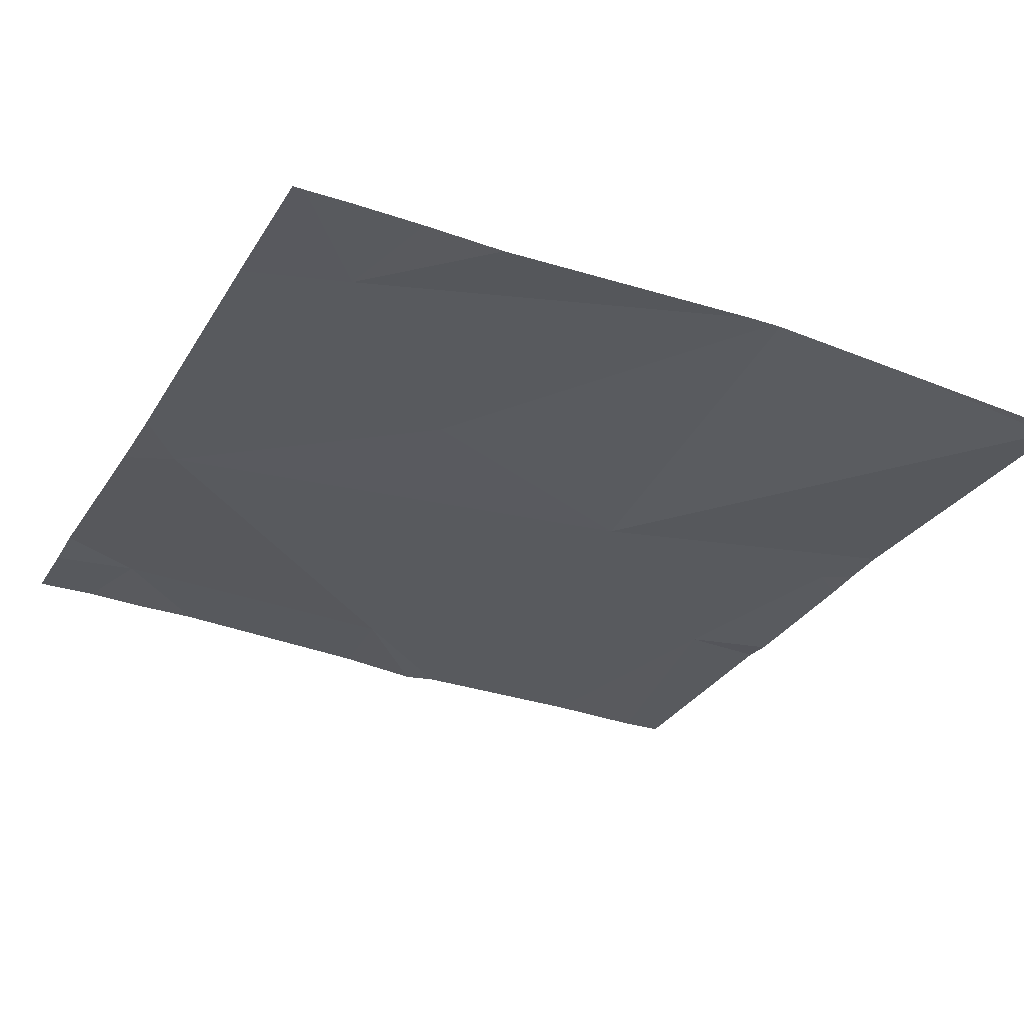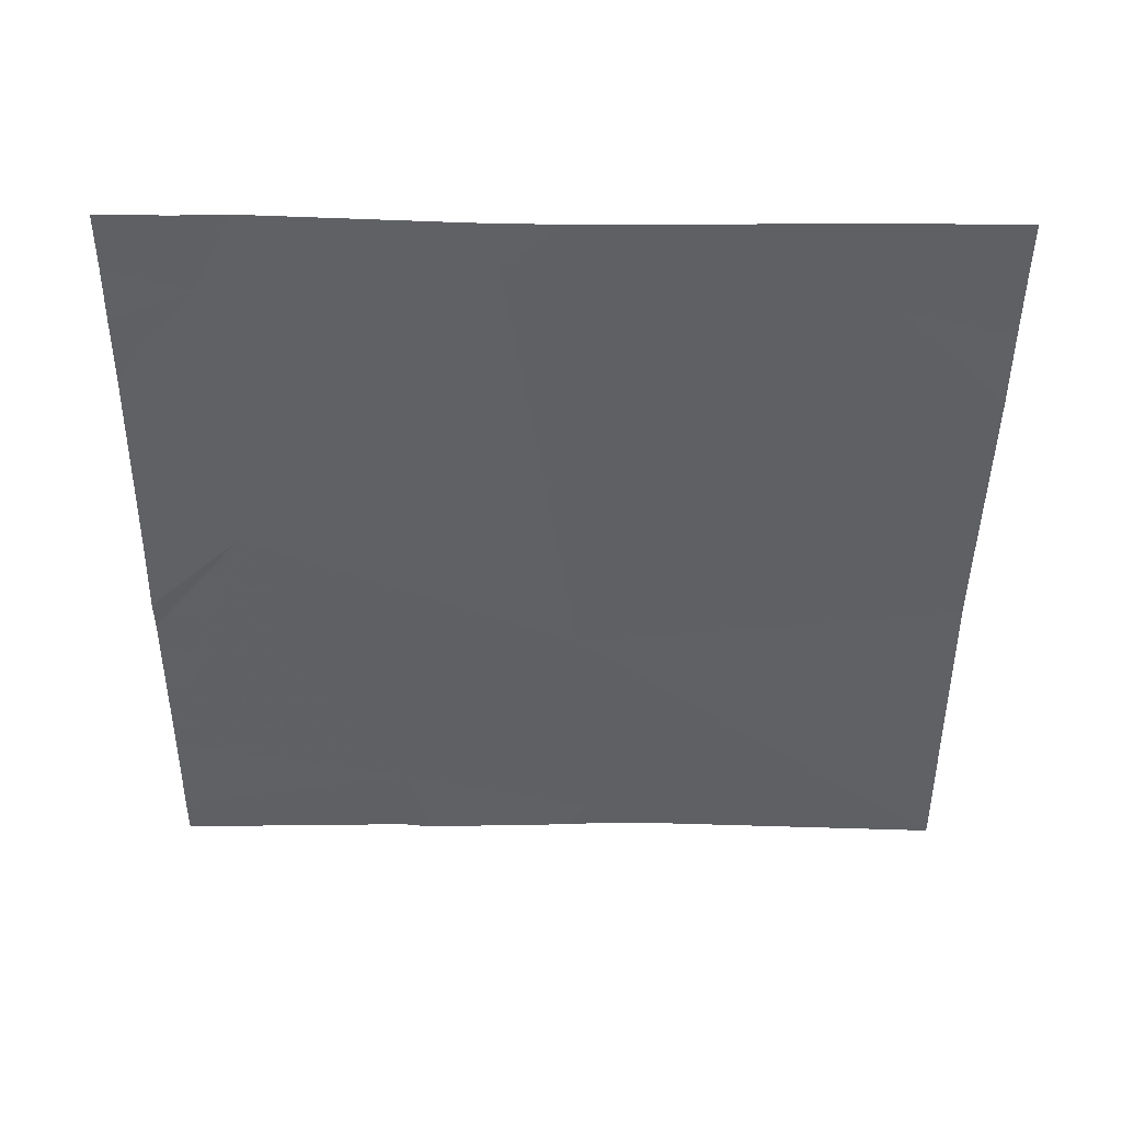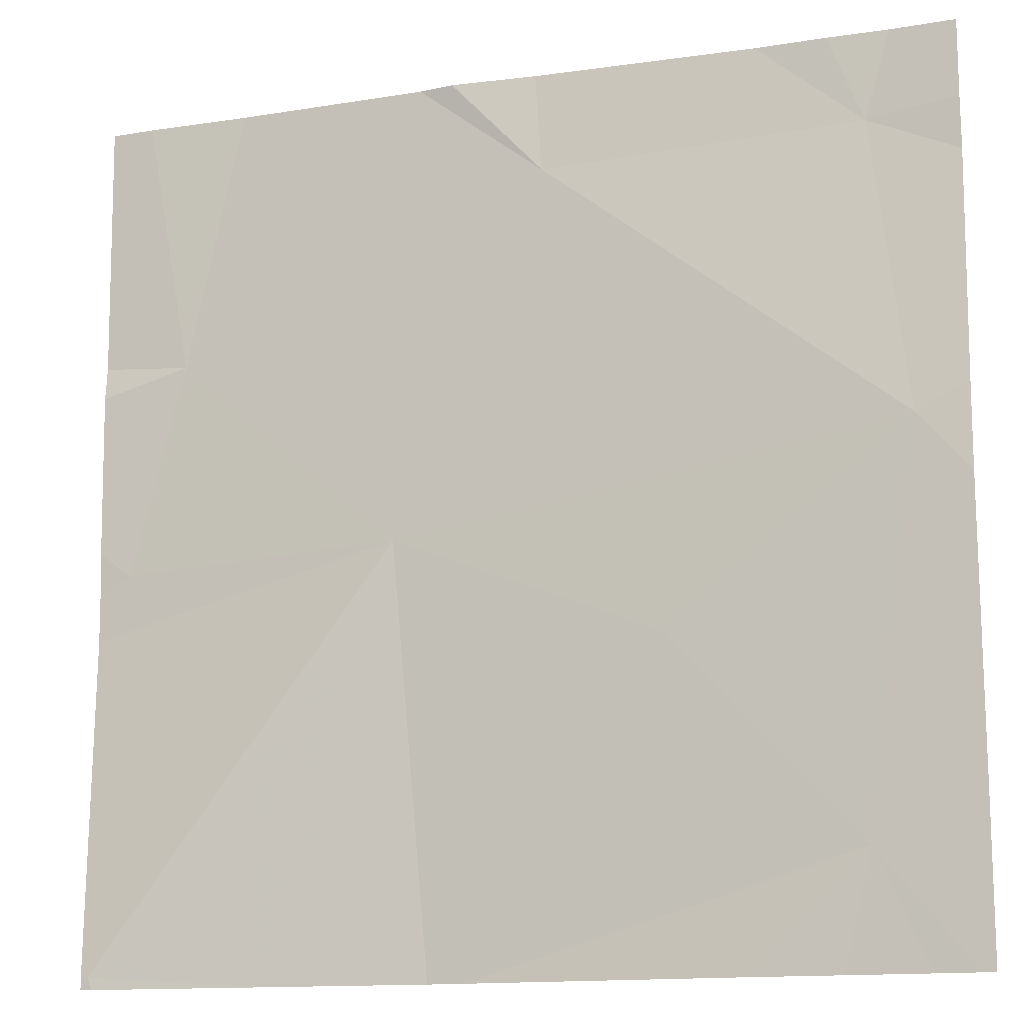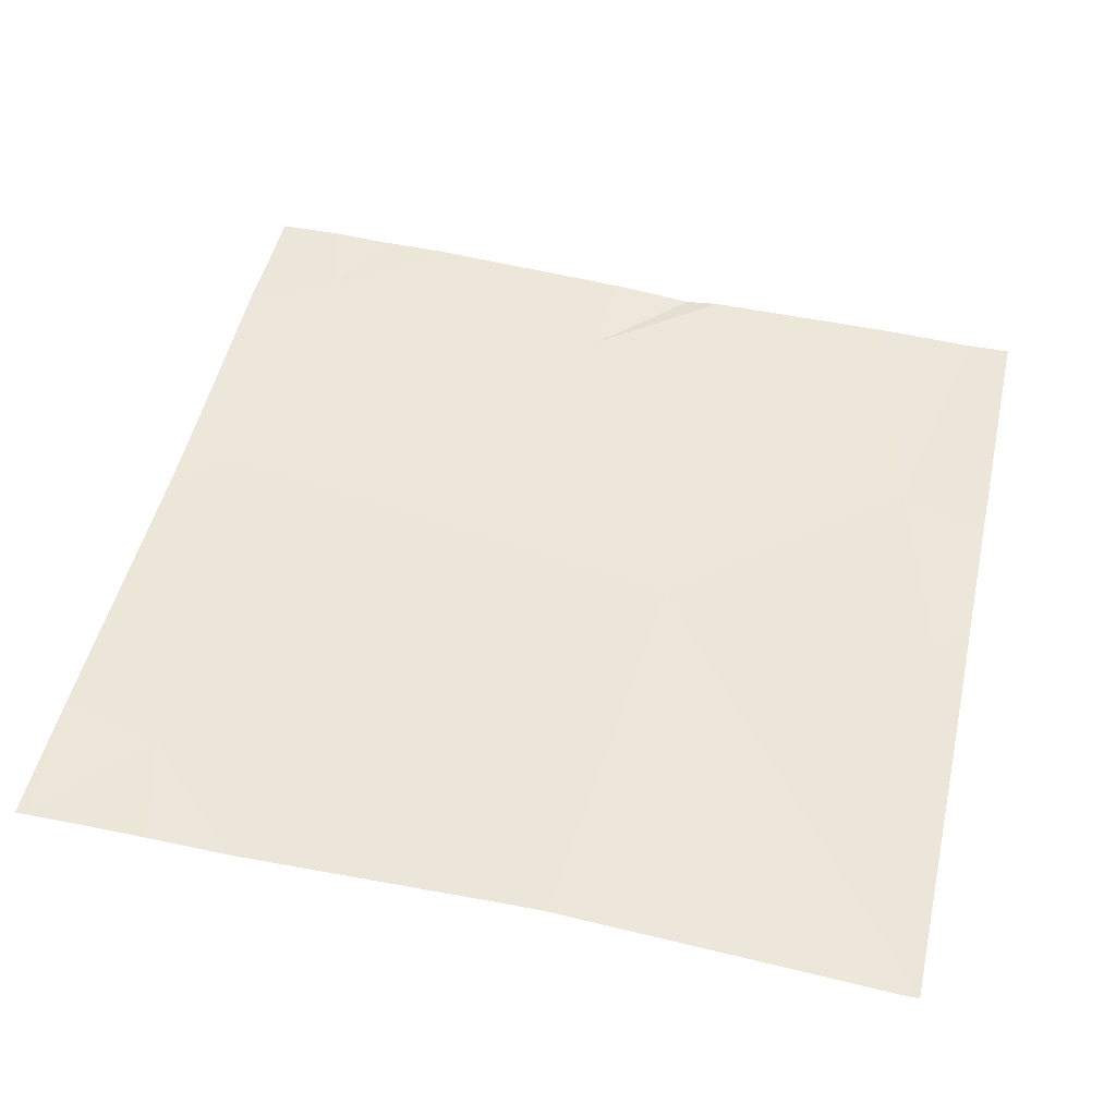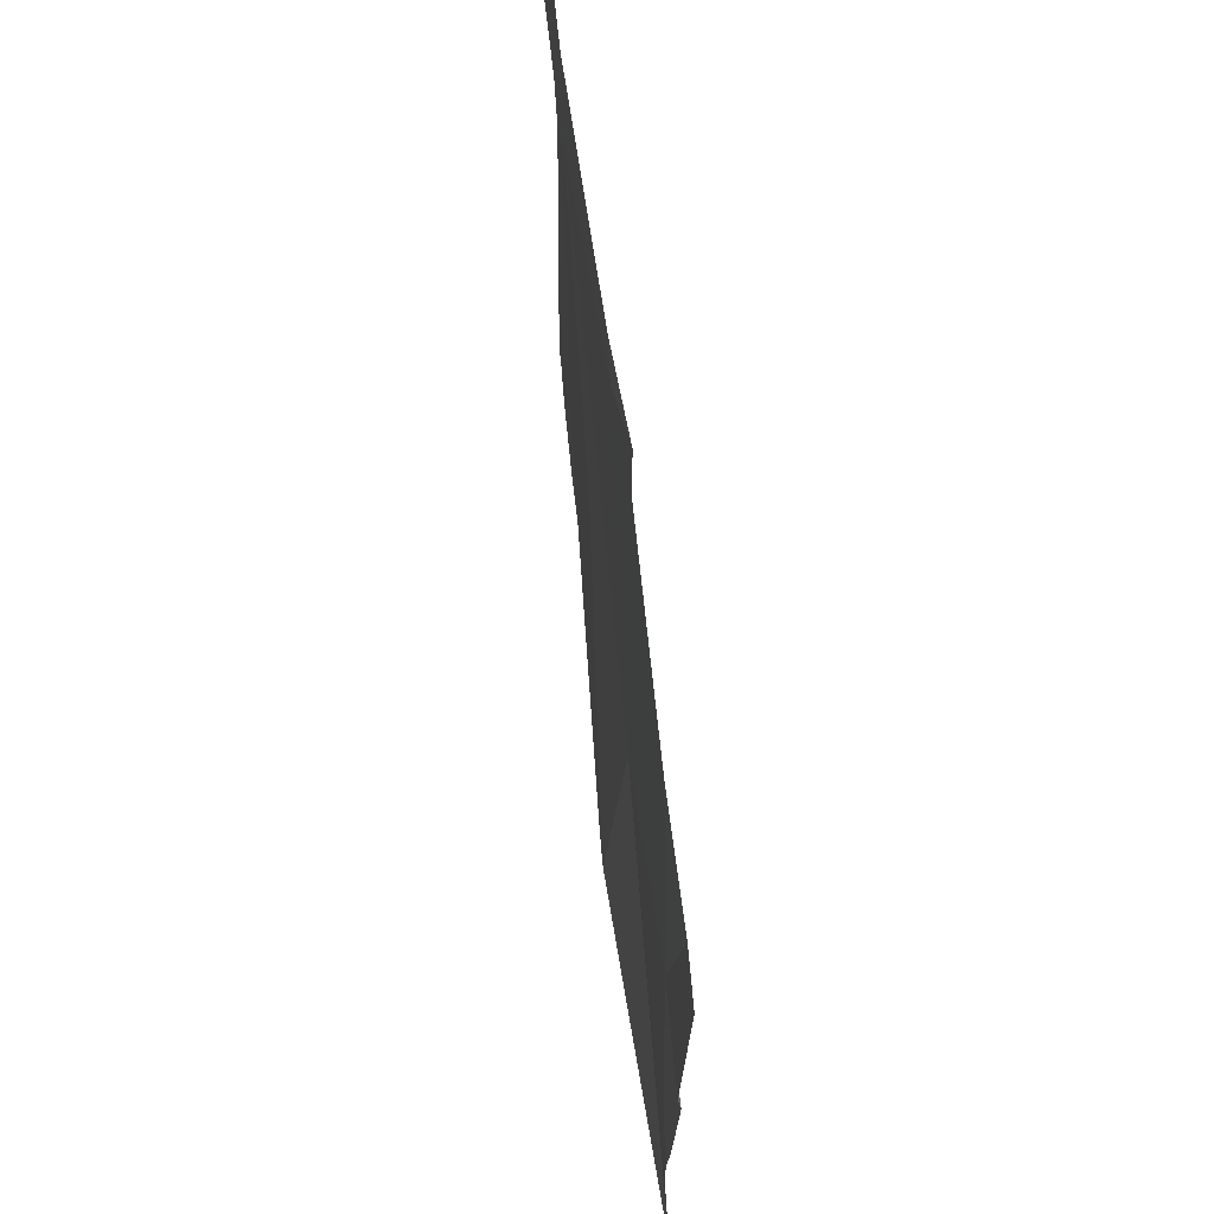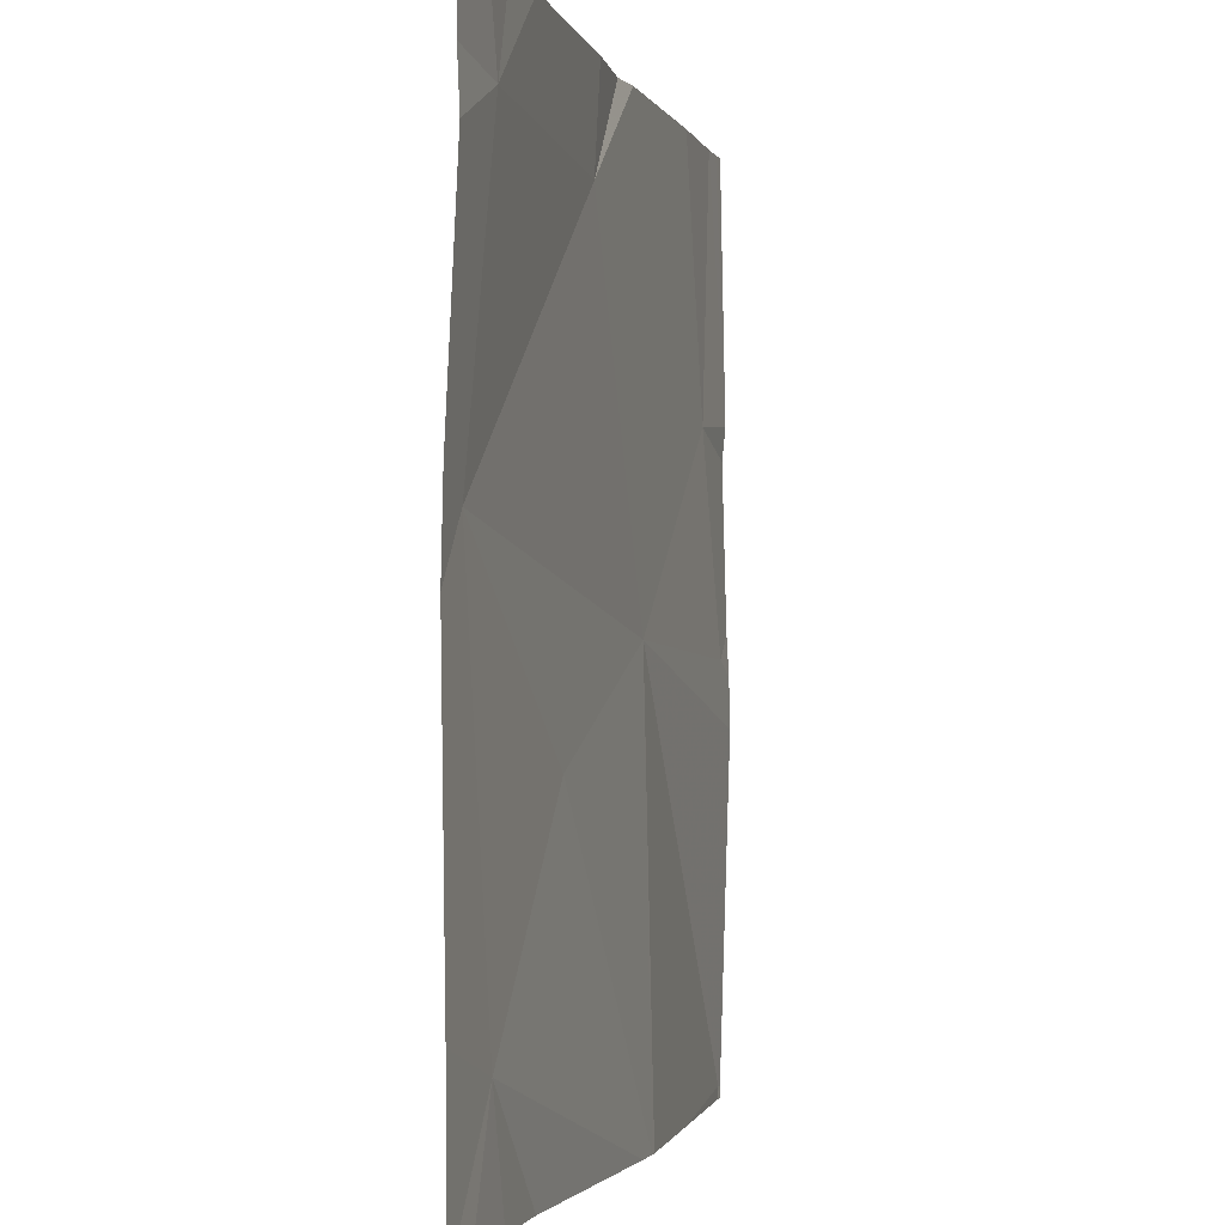
<metadata>
{"format":"obj","ext":"obj","renderer":"f3d","projection":"perspective","resolution":1024,"background":"white","views":[{"elev":-30.0,"azim":-26.1,"up":"+Z"},{"elev":-44.8,"azim":-90.4,"up":"+Z"},{"elev":-13.7,"azim":-159.2,"up":"+Y"},{"elev":48.8,"azim":12.7,"up":"+Z"},{"elev":68.9,"azim":84.7,"up":"+Y"},{"elev":-1.7,"azim":-75.0,"up":"+Y"}]}
</metadata>
<code>
v -63.69 229.6 494.1
v -63.34 229.6 494.1
v -63.47 229.1 494.1
v -63.67 228.8 494.1
v -63.2 229.7 494.1
v -63.24 229.7 494
v -63.65 229.7 494.1
v -62.84 228.7 494
v -63.73 229.3 494.1
v -63.18 229.2 494.1
v -62.93 229.4 494.1
v -63.25 228.7 494.1
v -63.22 228.7 494.1
v -62.85 229.7 494
v -63.04 228.7 494.1
v -63.64 228.7 494.1
v -62.87 229.2 494.1
v -63.55 228.7 494.1
v -62.99 229.7 494.1
v -63.33 229.7 494.1
v -62.83 229.4 494.1
v -62.83 228.7 494
v -62.83 229.4 494
v -62.83 228.7 494
v -63.78 229.2 494.1
v -63.78 229.3 494.1
v -62.88 229.7 494
v -63.57 229.7 494.1
v -62.83 229.7 494
v -63.78 228.9 494.1
v -63.78 229.6 494.1
v -63.78 229.5 494.1
v -62.83 229.2 494.1
v -62.83 229.1 494.1
v -62.83 229.1 494.1
v -63.21 228.7 494.1
v -62.84 228.7 494
v -62.84 228.7 494
v -63.72 228.7 494.1
v -62.83 228.7 494
v -62.84 228.7 494
v -63.77 228.7 494.1
v -63.78 228.7 494.1
v -63.71 229.7 494.1
v -63.78 229.7 494.1
f 28 2 20
f 2 1 9
f 3 4 12
f 45 31 44
f 9 4 3
f 15 10 36
f 44 1 7
f 9 10 2
f 2 10 11
f 2 11 19
f 3 10 9
f 10 3 13
f 37 8 15
f 36 10 13
f 10 17 11
f 27 21 14
f 23 17 33
f 17 10 34
f 14 21 29
f 10 8 22
f 33 17 35
f 15 8 10
f 4 9 25
f 6 2 5
f 26 1 32
f 25 9 26
f 18 4 16
f 16 4 39
f 26 9 1
f 5 2 19
f 21 11 23
f 23 11 17
f 42 30 43
f 30 4 25
f 7 1 28
f 31 1 44
f 22 8 24
f 24 8 38
f 13 3 12
f 32 1 31
f 12 4 18
f 34 10 22
f 35 17 34
f 19 11 27
f 27 11 21
f 38 8 41
f 39 4 42
f 20 2 6
f 40 24 38
f 41 8 37
f 42 4 30
f 28 1 2

</code>
